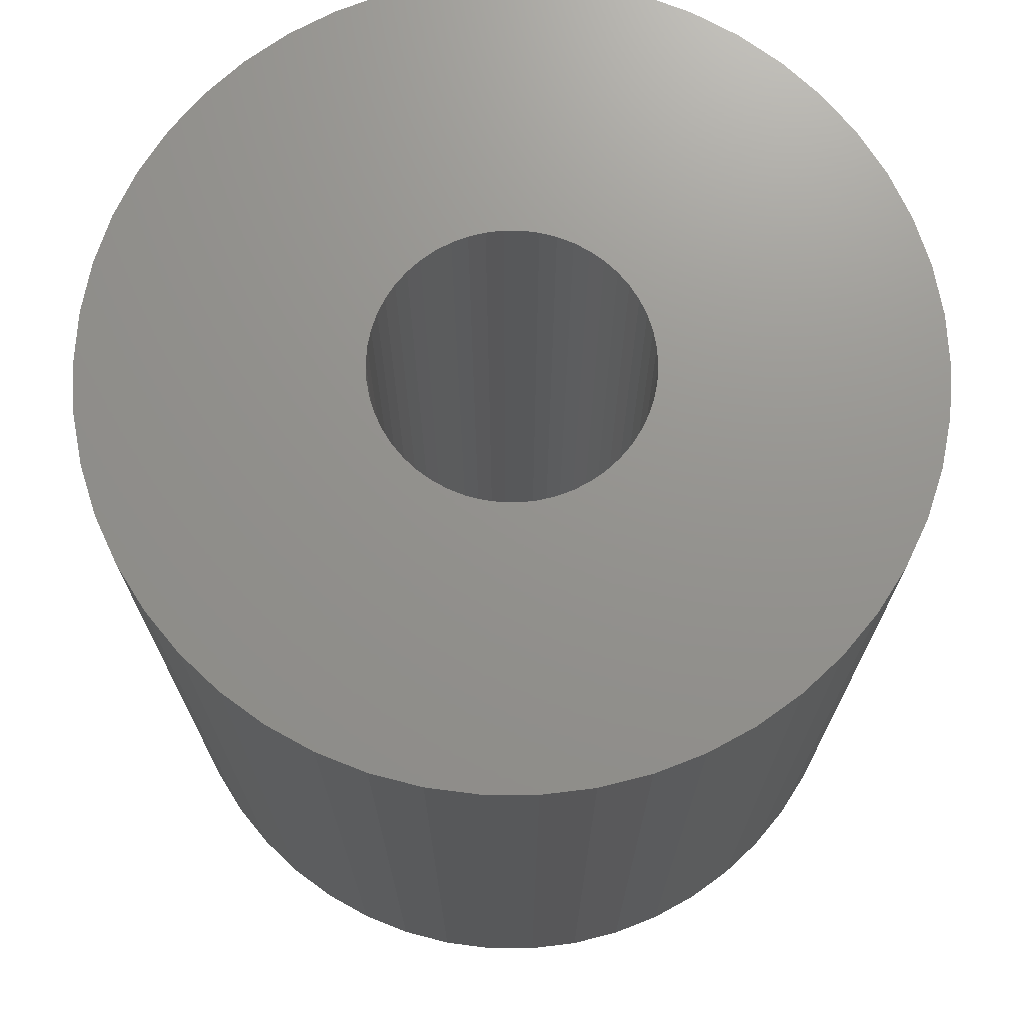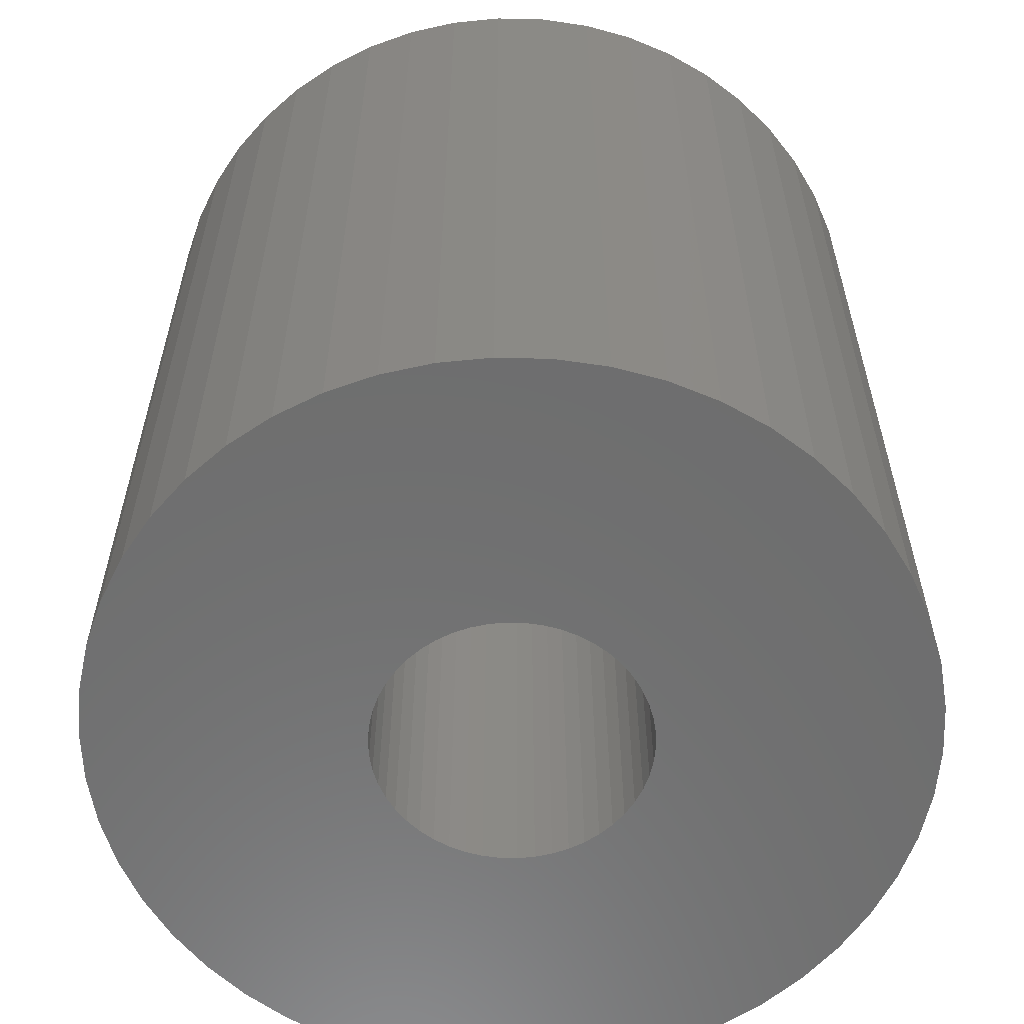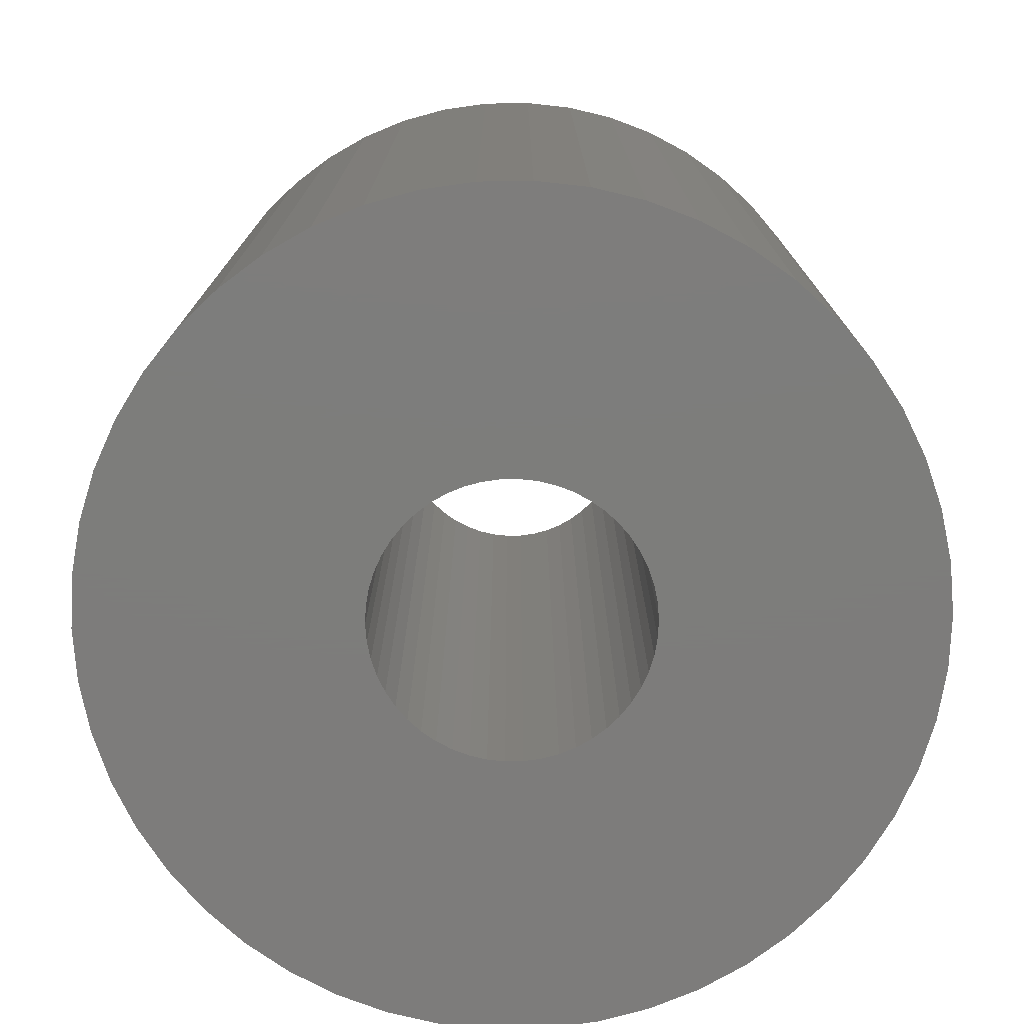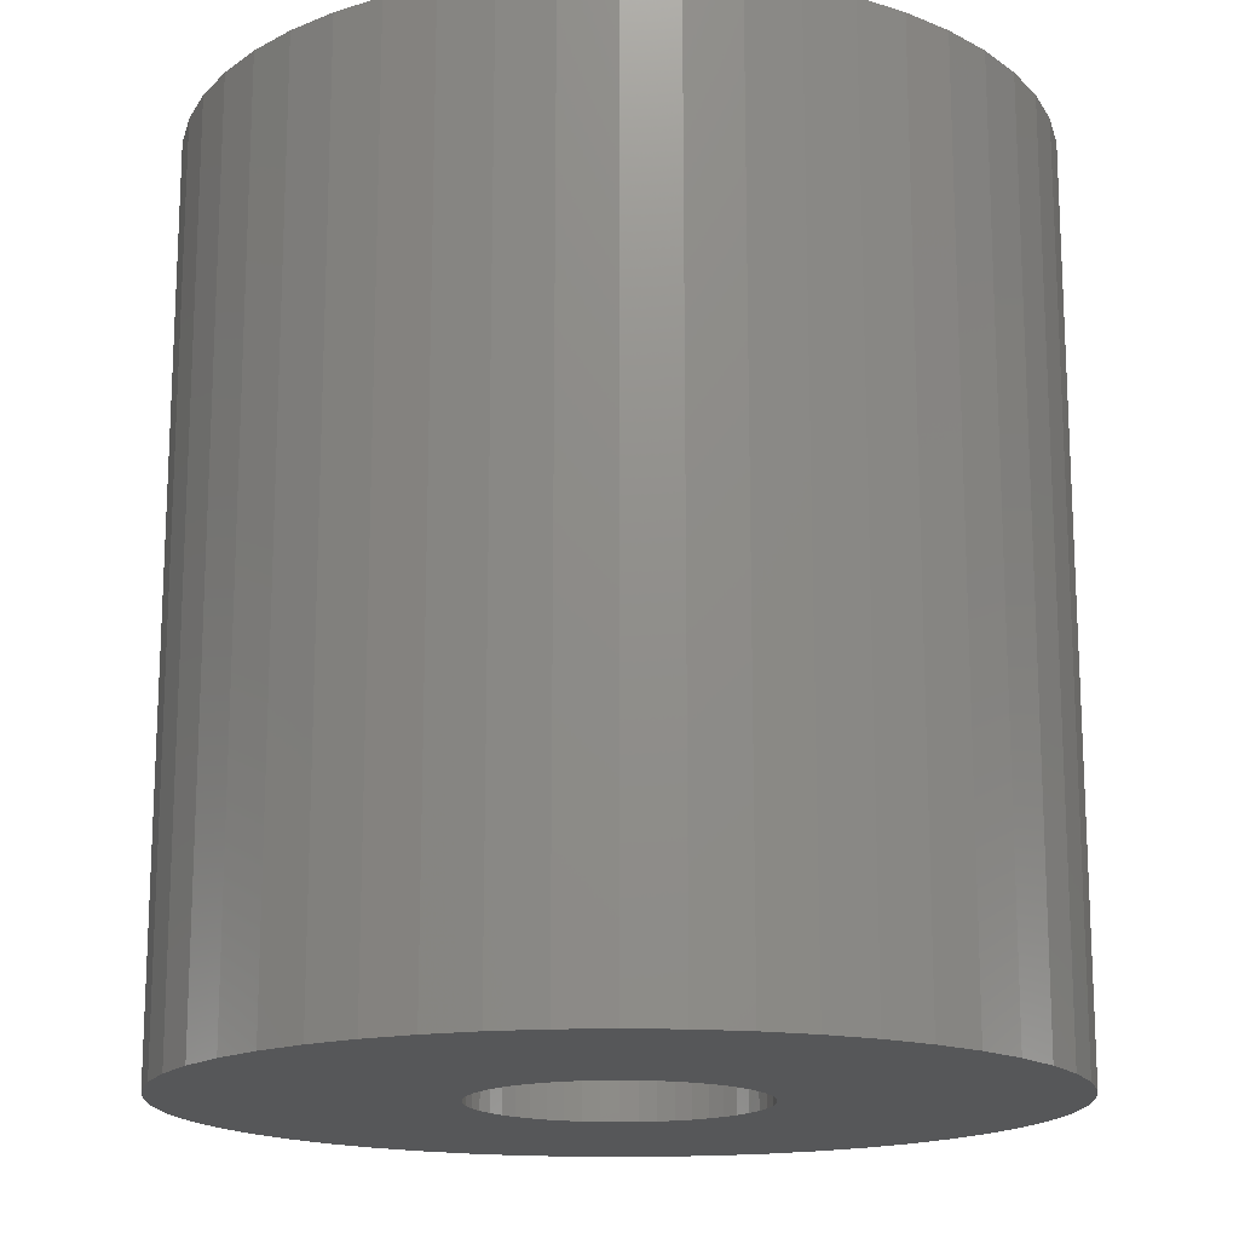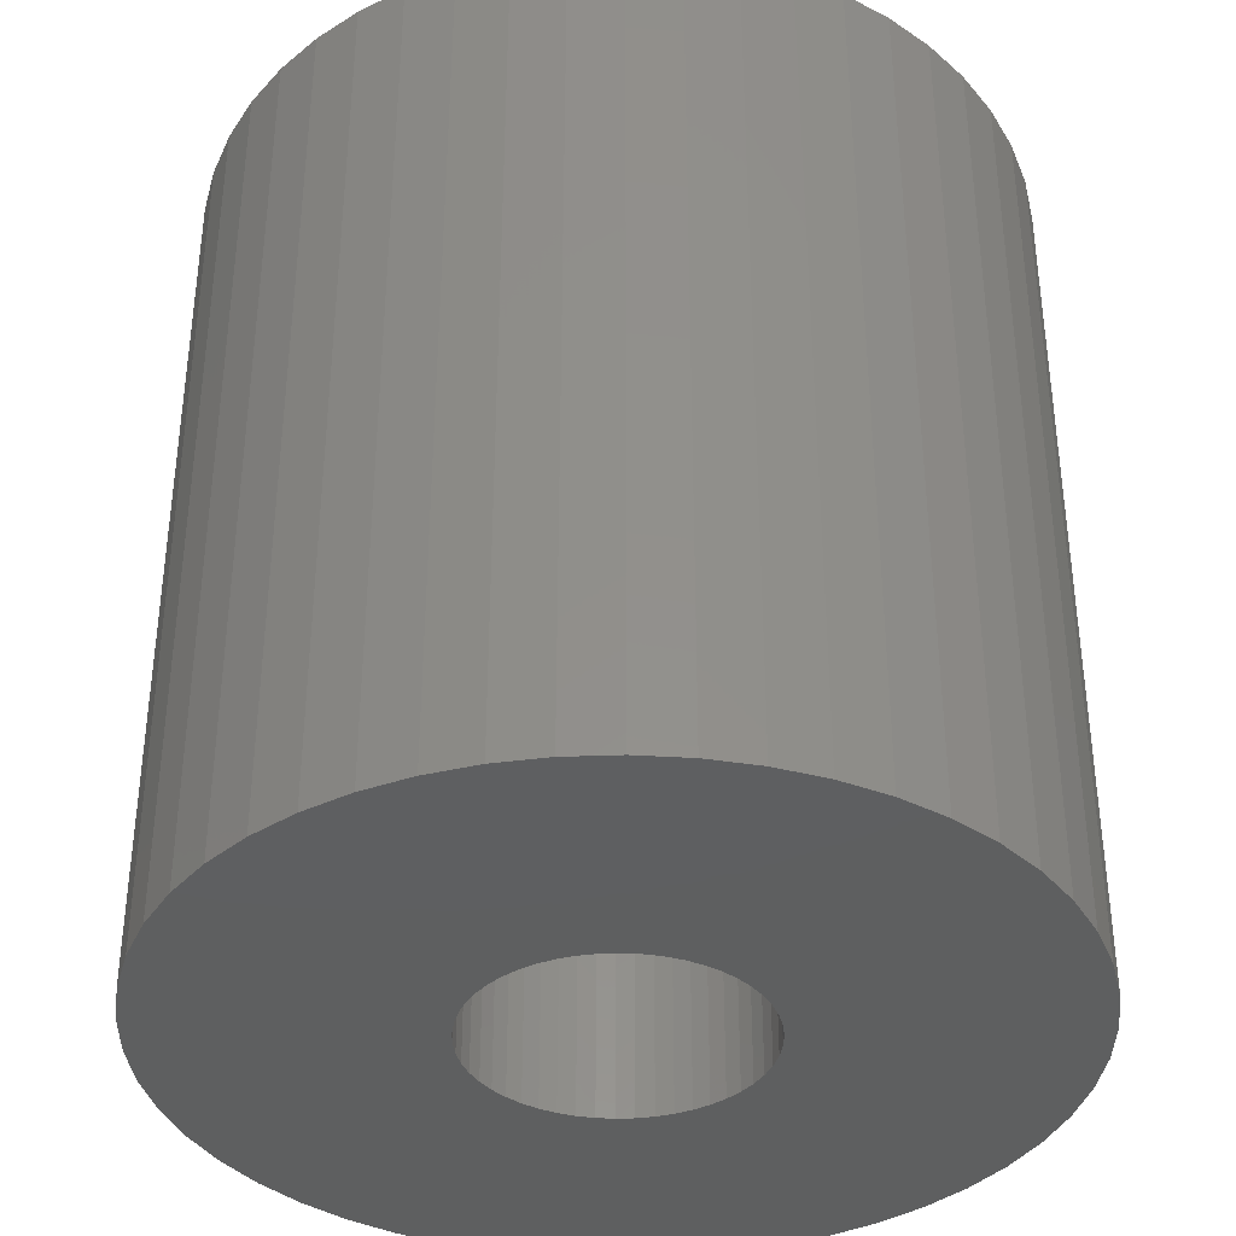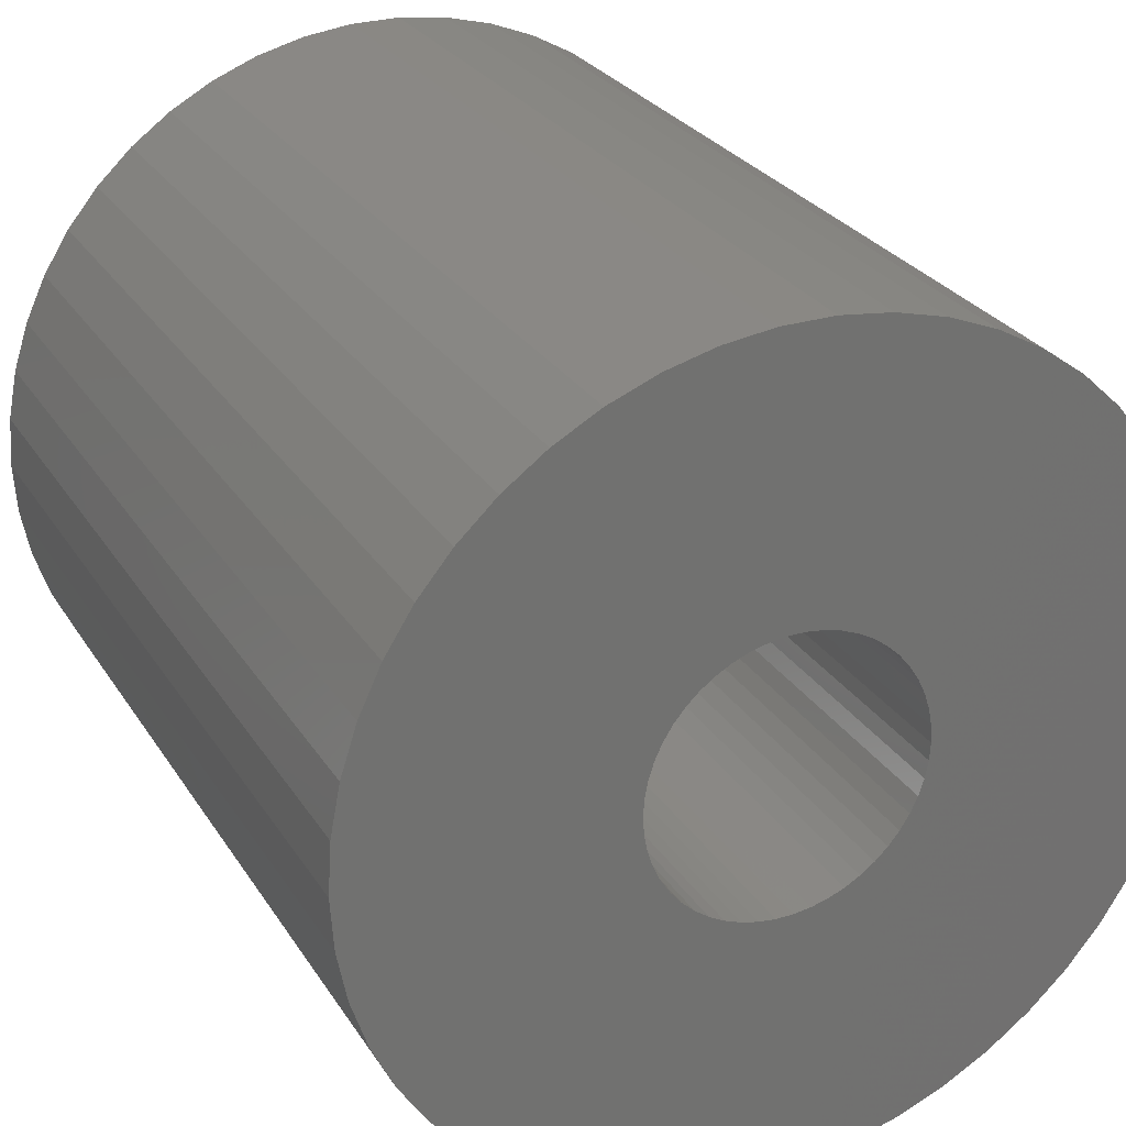
<metadata>
{"format":"stl","ext":"stl","renderer":"f3d","projection":"perspective","resolution":1024,"background":"white","views":[{"elev":71.5,"azim":-179.8,"up":"+Z"},{"elev":-59.7,"azim":-138.2,"up":"+Z"},{"elev":-76.4,"azim":101.7,"up":"+Z"},{"elev":-16.4,"azim":3.6,"up":"+Z"},{"elev":-37.3,"azim":-126.9,"up":"+Z"},{"elev":27.1,"azim":-25.6,"up":"+Y"}]}
</metadata>
<code>
# stl→obj: 200 verts, 400 faces
v 24 0 25.5
v 23.81 3.008 -25.5
v 23.81 3.008 25.5
v 24 0 -25.5
v -24 0 -25.5
v -23.81 3.008 25.5
v -23.81 3.008 -25.5
v -24 0 25.5
v 1.507 23.95 -25.5
v -1.507 23.95 25.5
v 1.507 23.95 25.5
v -1.507 23.95 -25.5
v -1.507 -23.95 -25.5
v 1.507 -23.95 25.5
v -1.507 -23.95 25.5
v 1.507 -23.95 -25.5
v 17.5 16.43 -25.5
v 15.3 18.49 25.5
v 17.5 16.43 25.5
v 15.3 18.49 -25.5
v -15.3 18.49 -25.5
v -17.5 16.43 25.5
v -15.3 18.49 25.5
v -17.5 16.43 -25.5
v -7.416 22.83 -25.5
v -10.22 21.72 25.5
v -7.416 22.83 25.5
v -10.22 21.72 -25.5
v 22.31 8.835 25.5
v 21.03 11.56 -25.5
v 21.03 11.56 25.5
v 22.31 8.835 -25.5
v 23.25 5.969 -25.5
v 23.25 5.969 25.5
v 19.42 14.11 -25.5
v 19.42 14.11 25.5
v 10.22 21.72 -25.5
v 7.416 22.83 25.5
v 10.22 21.72 25.5
v 7.416 22.83 -25.5
v 4.497 23.57 25.5
v 4.497 23.57 -25.5
v 12.86 20.26 -25.5
v 12.86 20.26 25.5
v -22.31 8.835 -25.5
v -21.03 11.56 25.5
v -21.03 11.56 -25.5
v -22.31 8.835 25.5
v -19.42 14.11 -25.5
v -19.42 14.11 25.5
v -23.25 5.969 -25.5
v -23.25 5.969 25.5
v -4.497 23.57 25.5
v -4.497 23.57 -25.5
v 4.497 -23.57 25.5
v 4.497 -23.57 -25.5
v 8 0 25.5
v 7.937 1.003 25.5
v 23.81 -3.008 25.5
v 7.749 1.99 25.5
v 7.937 -1.003 25.5
v 7.438 2.945 25.5
v 23.25 -5.969 25.5
v 7.01 3.854 25.5
v 7.749 -1.99 25.5
v 6.472 4.702 25.5
v 22.31 -8.835 25.5
v 5.832 5.476 25.5
v 7.438 -2.945 25.5
v 5.099 6.164 25.5
v 21.03 -11.56 25.5
v 4.287 6.755 25.5
v 7.01 -3.854 25.5
v 19.42 -14.11 25.5
v 3.406 7.239 25.5
v 2.472 7.608 25.5
v 1.499 7.858 25.5
v 0.5023 7.984 25.5
v -0.5023 7.984 25.5
v -1.499 7.858 25.5
v -2.472 7.608 25.5
v -3.406 7.239 25.5
v -4.287 6.755 25.5
v -12.86 20.26 25.5
v -5.099 6.164 25.5
v -5.832 5.476 25.5
v -6.472 4.702 25.5
v -7.01 3.854 25.5
v 6.472 -4.702 25.5
v 17.5 -16.43 25.5
v 5.832 -5.476 25.5
v 15.3 -18.49 25.5
v 5.099 -6.164 25.5
v 12.86 -20.26 25.5
v 4.287 -6.755 25.5
v 10.22 -21.72 25.5
v 3.406 -7.239 25.5
v 7.416 -22.83 25.5
v 2.472 -7.608 25.5
v 1.499 -7.858 25.5
v 0.5023 -7.984 25.5
v -0.5023 -7.984 25.5
v -1.499 -7.858 25.5
v -4.497 -23.57 25.5
v -2.472 -7.608 25.5
v -7.416 -22.83 25.5
v -3.406 -7.239 25.5
v -10.22 -21.72 25.5
v -4.287 -6.755 25.5
v -12.86 -20.26 25.5
v -5.099 -6.164 25.5
v -15.3 -18.49 25.5
v -5.832 -5.476 25.5
v -17.5 -16.43 25.5
v -6.472 -4.702 25.5
v -19.42 -14.11 25.5
v -7.01 -3.854 25.5
v -21.03 -11.56 25.5
v -7.438 -2.945 25.5
v -22.31 -8.835 25.5
v -7.749 -1.99 25.5
v -23.25 -5.969 25.5
v -7.937 -1.003 25.5
v -23.81 -3.008 25.5
v -8 0 25.5
v -7.438 2.945 25.5
v -7.749 1.99 25.5
v -7.937 1.003 25.5
v -12.86 20.26 -25.5
v 23.81 -3.008 -25.5
v 19.42 -14.11 -25.5
v 17.5 -16.43 -25.5
v 23.25 -5.969 -25.5
v 22.31 -8.835 -25.5
v -17.5 -16.43 -25.5
v -15.3 -18.49 -25.5
v -21.03 -11.56 -25.5
v -22.31 -8.835 -25.5
v -19.42 -14.11 -25.5
v 8 0 -25.5
v 7.937 -1.003 -25.5
v 7.749 -1.99 -25.5
v 7.937 1.003 -25.5
v 7.438 -2.945 -25.5
v 21.03 -11.56 -25.5
v 7.01 -3.854 -25.5
v 7.749 1.99 -25.5
v 6.472 -4.702 -25.5
v 5.832 -5.476 -25.5
v 15.3 -18.49 -25.5
v 7.438 2.945 -25.5
v 5.099 -6.164 -25.5
v 12.86 -20.26 -25.5
v 4.287 -6.755 -25.5
v 10.22 -21.72 -25.5
v 7.01 3.854 -25.5
v 3.406 -7.239 -25.5
v 7.416 -22.83 -25.5
v 2.472 -7.608 -25.5
v 1.499 -7.858 -25.5
v 0.5023 -7.984 -25.5
v -0.5023 -7.984 -25.5
v -1.499 -7.858 -25.5
v -4.497 -23.57 -25.5
v -2.472 -7.608 -25.5
v -7.416 -22.83 -25.5
v -3.406 -7.239 -25.5
v -10.22 -21.72 -25.5
v -4.287 -6.755 -25.5
v -12.86 -20.26 -25.5
v -5.099 -6.164 -25.5
v -5.832 -5.476 -25.5
v -6.472 -4.702 -25.5
v -7.01 -3.854 -25.5
v 6.472 4.702 -25.5
v 5.832 5.476 -25.5
v 5.099 6.164 -25.5
v 4.287 6.755 -25.5
v 3.406 7.239 -25.5
v 2.472 7.608 -25.5
v 1.499 7.858 -25.5
v 0.5023 7.984 -25.5
v -0.5023 7.984 -25.5
v -1.499 7.858 -25.5
v -2.472 7.608 -25.5
v -3.406 7.239 -25.5
v -4.287 6.755 -25.5
v -5.099 6.164 -25.5
v -5.832 5.476 -25.5
v -6.472 4.702 -25.5
v -7.01 3.854 -25.5
v -7.438 2.945 -25.5
v -7.749 1.99 -25.5
v -7.937 1.003 -25.5
v -8 0 -25.5
v -7.438 -2.945 -25.5
v -7.749 -1.99 -25.5
v -23.25 -5.969 -25.5
v -7.937 -1.003 -25.5
v -23.81 -3.008 -25.5
f 1 2 3
f 2 1 4
f 5 6 7
f 6 5 8
f 9 10 11
f 10 9 12
f 13 14 15
f 14 13 16
f 17 18 19
f 18 17 20
f 21 22 23
f 22 21 24
f 25 26 27
f 26 25 28
f 29 30 31
f 30 29 32
f 3 33 34
f 33 3 2
f 31 35 36
f 35 31 30
f 37 38 39
f 38 37 40
f 40 41 38
f 41 40 42
f 43 39 44
f 39 43 37
f 45 46 47
f 46 45 48
f 49 22 24
f 22 49 50
f 51 48 45
f 48 51 52
f 12 53 10
f 53 12 54
f 16 55 14
f 55 16 56
f 34 32 29
f 32 34 33
f 36 17 19
f 17 36 35
f 42 11 41
f 11 42 9
f 20 44 18
f 44 20 43
f 47 50 49
f 50 47 46
f 7 52 51
f 52 7 6
f 57 1 3
f 58 3 34
f 1 57 59
f 60 34 29
f 61 59 57
f 62 29 31
f 59 61 63
f 64 31 36
f 65 63 61
f 66 36 19
f 63 65 67
f 68 19 18
f 69 67 65
f 70 18 44
f 67 69 71
f 72 44 39
f 73 71 69
f 71 73 74
f 3 58 57
f 34 60 58
f 29 62 60
f 75 39 38
f 31 64 62
f 36 66 64
f 19 68 66
f 18 70 68
f 76 38 41
f 44 72 70
f 39 75 72
f 38 76 75
f 77 41 11
f 41 77 76
f 11 78 77
f 11 79 78
f 10 79 11
f 79 10 80
f 53 80 10
f 80 53 81
f 27 81 53
f 81 27 82
f 26 82 27
f 82 26 83
f 84 83 26
f 83 84 85
f 23 85 84
f 85 23 86
f 22 86 23
f 86 22 87
f 50 87 22
f 87 50 88
f 89 74 73
f 74 89 90
f 91 90 89
f 90 91 92
f 93 92 91
f 92 93 94
f 95 94 93
f 94 95 96
f 97 96 95
f 96 97 98
f 99 98 97
f 98 99 55
f 100 55 99
f 55 100 14
f 101 14 100
f 102 14 101
f 15 102 103
f 102 15 14
f 104 103 105
f 106 105 107
f 108 107 109
f 103 104 15
f 110 109 111
f 112 111 113
f 114 113 115
f 116 115 117
f 105 106 104
f 118 117 119
f 120 119 121
f 122 121 123
f 124 123 125
f 46 88 50
f 107 108 106
f 88 46 126
f 109 110 108
f 48 126 46
f 111 112 110
f 126 48 127
f 113 114 112
f 52 127 48
f 115 116 114
f 127 52 128
f 117 118 116
f 6 128 52
f 119 120 118
f 128 6 125
f 121 122 120
f 8 125 6
f 123 124 122
f 125 8 124
f 28 84 26
f 84 28 129
f 129 23 84
f 23 129 21
f 54 27 53
f 27 54 25
f 59 4 1
f 4 59 130
f 90 131 74
f 131 90 132
f 67 133 63
f 133 67 134
f 63 130 59
f 130 63 133
f 135 112 114
f 112 135 136
f 137 120 138
f 120 137 118
f 135 116 139
f 116 135 114
f 140 4 130
f 141 130 133
f 4 140 2
f 142 133 134
f 143 2 140
f 144 134 145
f 2 143 33
f 146 145 131
f 147 33 143
f 148 131 132
f 33 147 32
f 149 132 150
f 151 32 147
f 152 150 153
f 32 151 30
f 154 153 155
f 156 30 151
f 30 156 35
f 130 141 140
f 133 142 141
f 134 144 142
f 157 155 158
f 145 146 144
f 131 148 146
f 132 149 148
f 150 152 149
f 159 158 56
f 153 154 152
f 155 157 154
f 158 159 157
f 160 56 16
f 56 160 159
f 16 161 160
f 16 162 161
f 13 162 16
f 162 13 163
f 164 163 13
f 163 164 165
f 166 165 164
f 165 166 167
f 168 167 166
f 167 168 169
f 170 169 168
f 169 170 171
f 136 171 170
f 171 136 172
f 135 172 136
f 172 135 173
f 139 173 135
f 173 139 174
f 175 35 156
f 35 175 17
f 176 17 175
f 17 176 20
f 177 20 176
f 20 177 43
f 178 43 177
f 43 178 37
f 179 37 178
f 37 179 40
f 180 40 179
f 40 180 42
f 181 42 180
f 42 181 9
f 182 9 181
f 183 9 182
f 12 183 184
f 183 12 9
f 54 184 185
f 25 185 186
f 28 186 187
f 184 54 12
f 129 187 188
f 21 188 189
f 24 189 190
f 49 190 191
f 185 25 54
f 47 191 192
f 45 192 193
f 51 193 194
f 7 194 195
f 137 174 139
f 186 28 25
f 174 137 196
f 187 129 28
f 138 196 137
f 188 21 129
f 196 138 197
f 189 24 21
f 198 197 138
f 190 49 24
f 197 198 199
f 191 47 49
f 200 199 198
f 192 45 47
f 199 200 195
f 193 51 45
f 5 195 200
f 194 7 51
f 195 5 7
f 155 94 96
f 94 155 153
f 150 90 92
f 90 150 132
f 74 145 71
f 145 74 131
f 138 122 198
f 122 138 120
f 158 96 98
f 96 158 155
f 56 98 55
f 98 56 158
f 71 134 67
f 134 71 145
f 164 15 104
f 15 164 13
f 136 110 112
f 110 136 170
f 139 118 137
f 118 139 116
f 198 124 200
f 124 198 122
f 200 8 5
f 8 200 124
f 153 92 94
f 92 153 150
f 166 104 106
f 104 166 164
f 168 106 108
f 106 168 166
f 170 108 110
f 108 170 168
f 140 58 143
f 58 140 57
f 125 194 128
f 194 125 195
f 183 78 79
f 78 183 182
f 161 102 101
f 102 161 162
f 177 68 70
f 68 177 176
f 189 85 86
f 85 189 188
f 186 81 82
f 81 186 185
f 146 69 144
f 69 146 73
f 151 64 156
f 64 151 62
f 180 75 76
f 75 180 179
f 181 76 77
f 76 181 180
f 179 72 75
f 72 179 178
f 126 191 88
f 191 126 192
f 87 189 86
f 189 87 190
f 185 80 81
f 80 185 184
f 160 101 100
f 101 160 161
f 147 62 151
f 62 147 60
f 143 60 147
f 60 143 58
f 175 68 176
f 68 175 66
f 156 66 175
f 66 156 64
f 182 77 78
f 77 182 181
f 178 70 72
f 70 178 177
f 88 190 87
f 190 88 191
f 127 192 126
f 192 127 193
f 128 193 127
f 193 128 194
f 187 82 83
f 82 187 186
f 188 83 85
f 83 188 187
f 184 79 80
f 79 184 183
f 141 57 140
f 57 141 61
f 149 89 148
f 89 149 91
f 171 113 111
f 113 171 172
f 117 196 119
f 196 117 174
f 113 173 115
f 173 113 172
f 154 97 95
f 97 154 157
f 144 65 142
f 65 144 69
f 148 73 146
f 73 148 89
f 121 199 123
f 199 121 197
f 123 195 125
f 195 123 199
f 119 197 121
f 197 119 196
f 149 93 91
f 93 149 152
f 157 99 97
f 99 157 159
f 159 100 99
f 100 159 160
f 142 61 141
f 61 142 65
f 162 103 102
f 103 162 163
f 165 107 105
f 107 165 167
f 169 111 109
f 111 169 171
f 115 174 117
f 174 115 173
f 152 95 93
f 95 152 154
f 163 105 103
f 105 163 165
f 167 109 107
f 109 167 169

</code>
